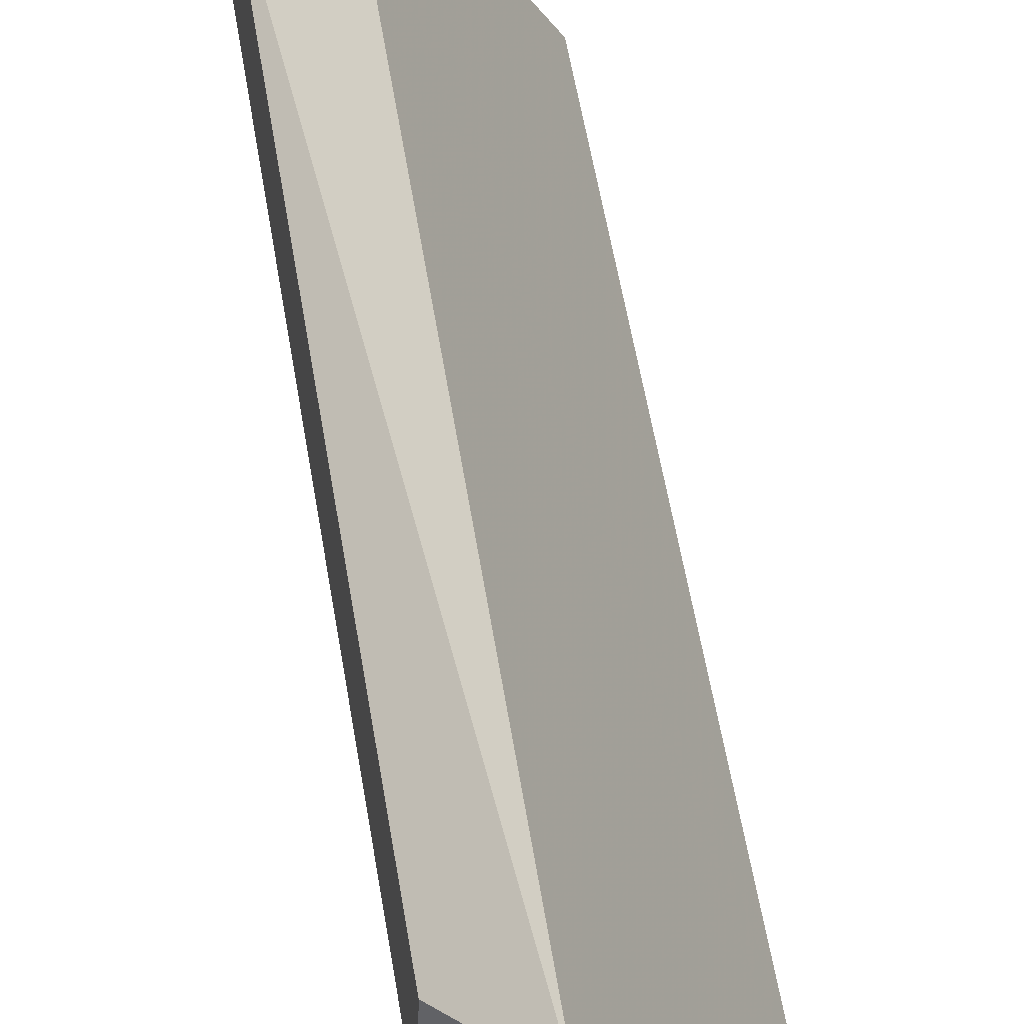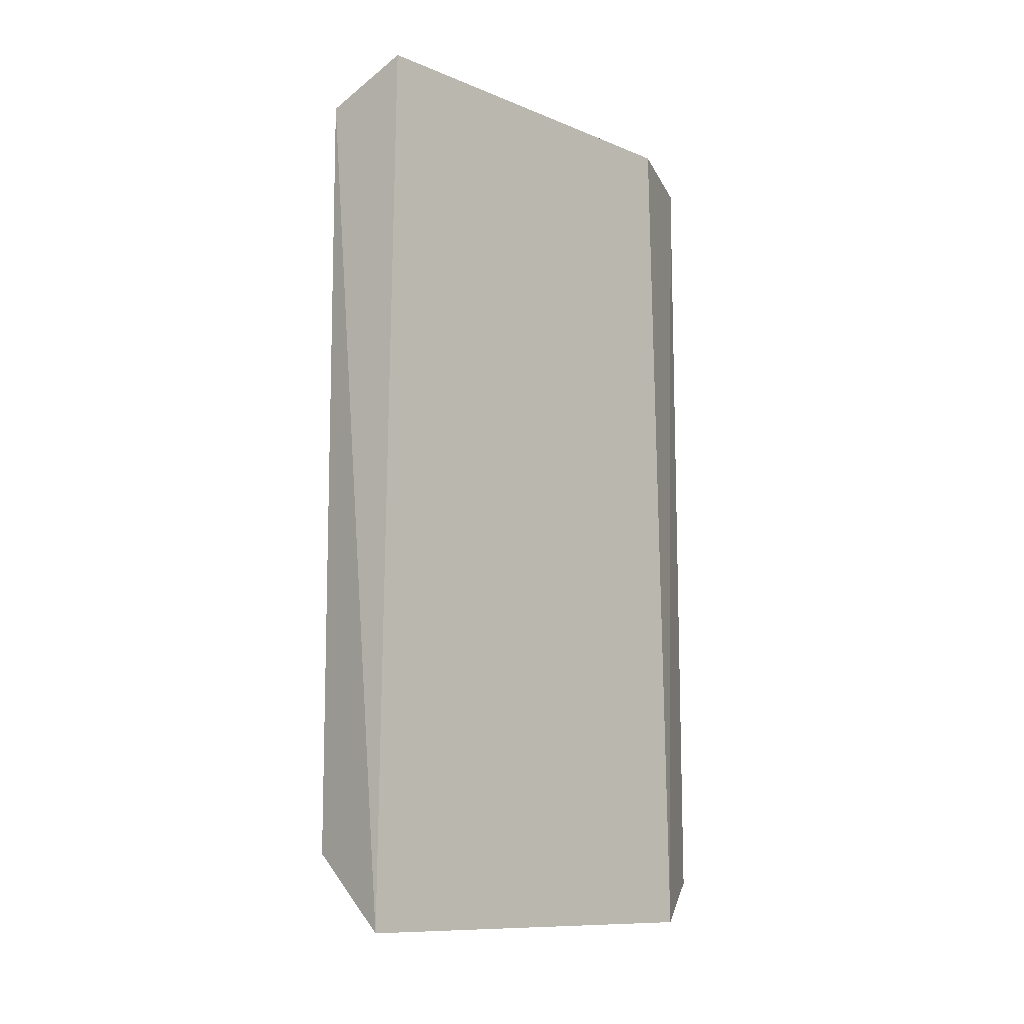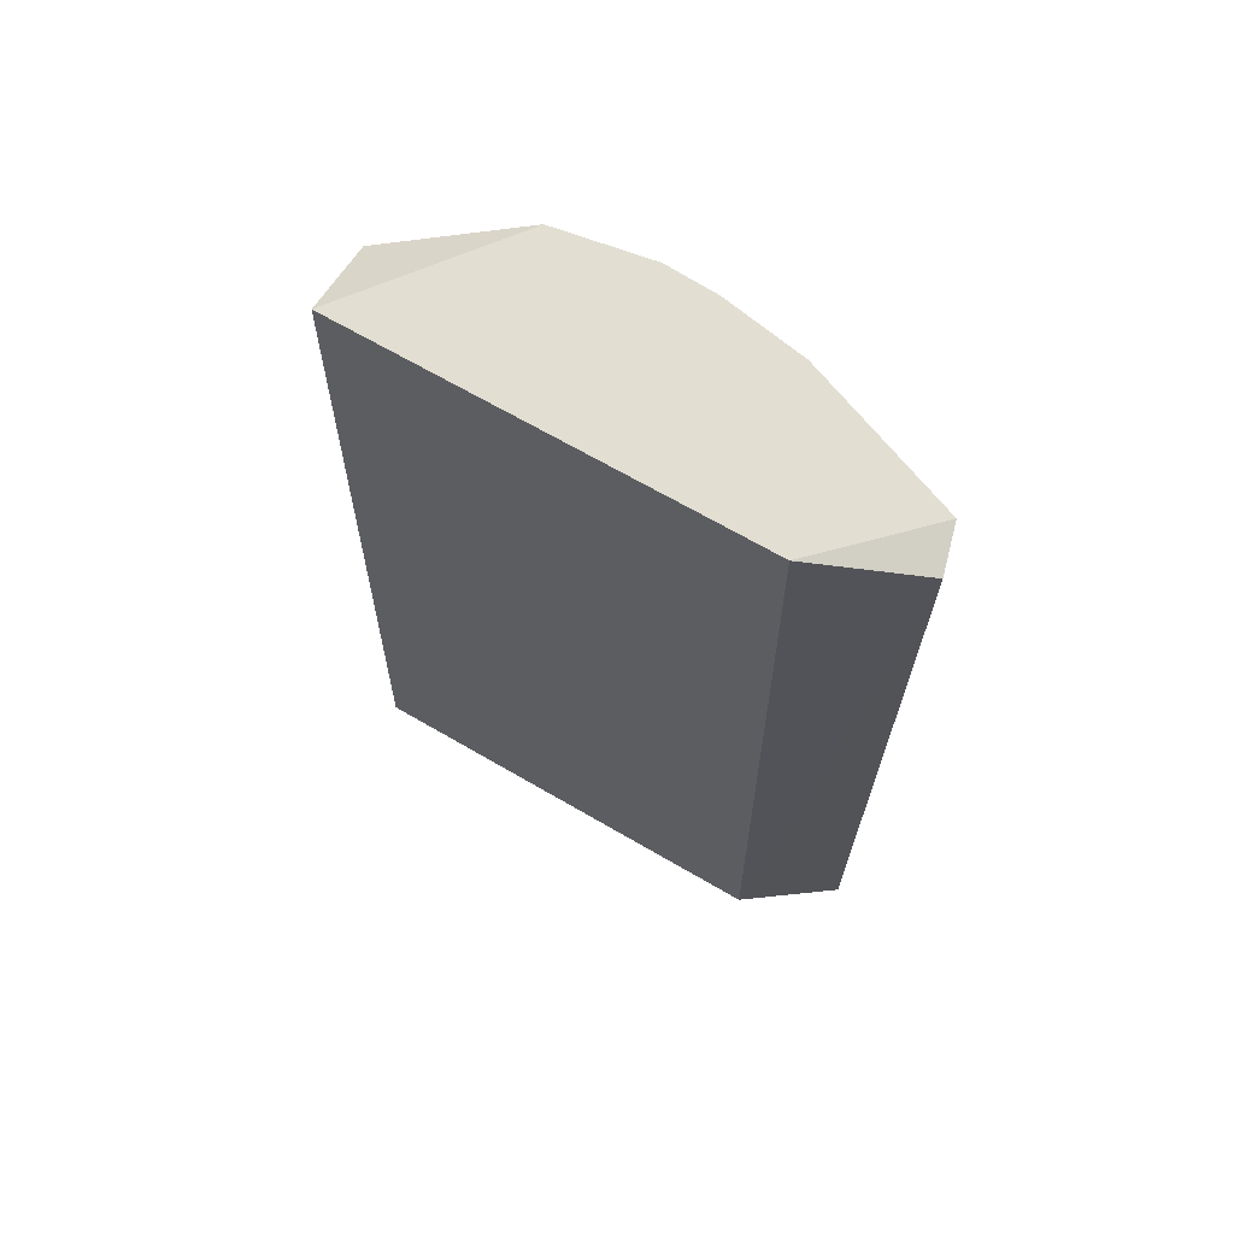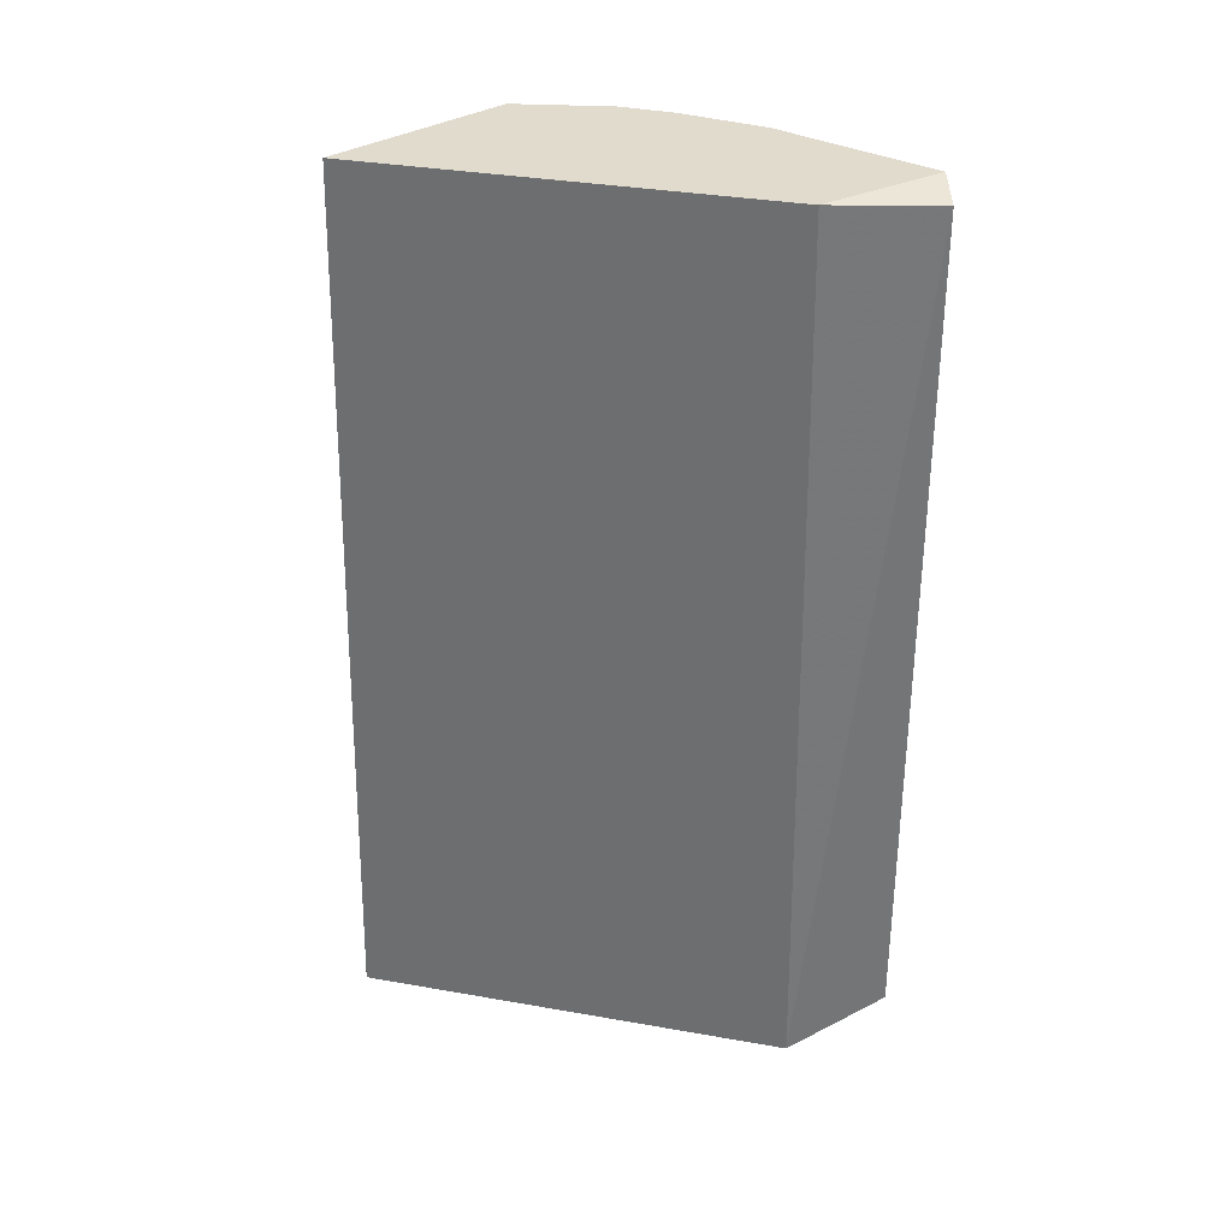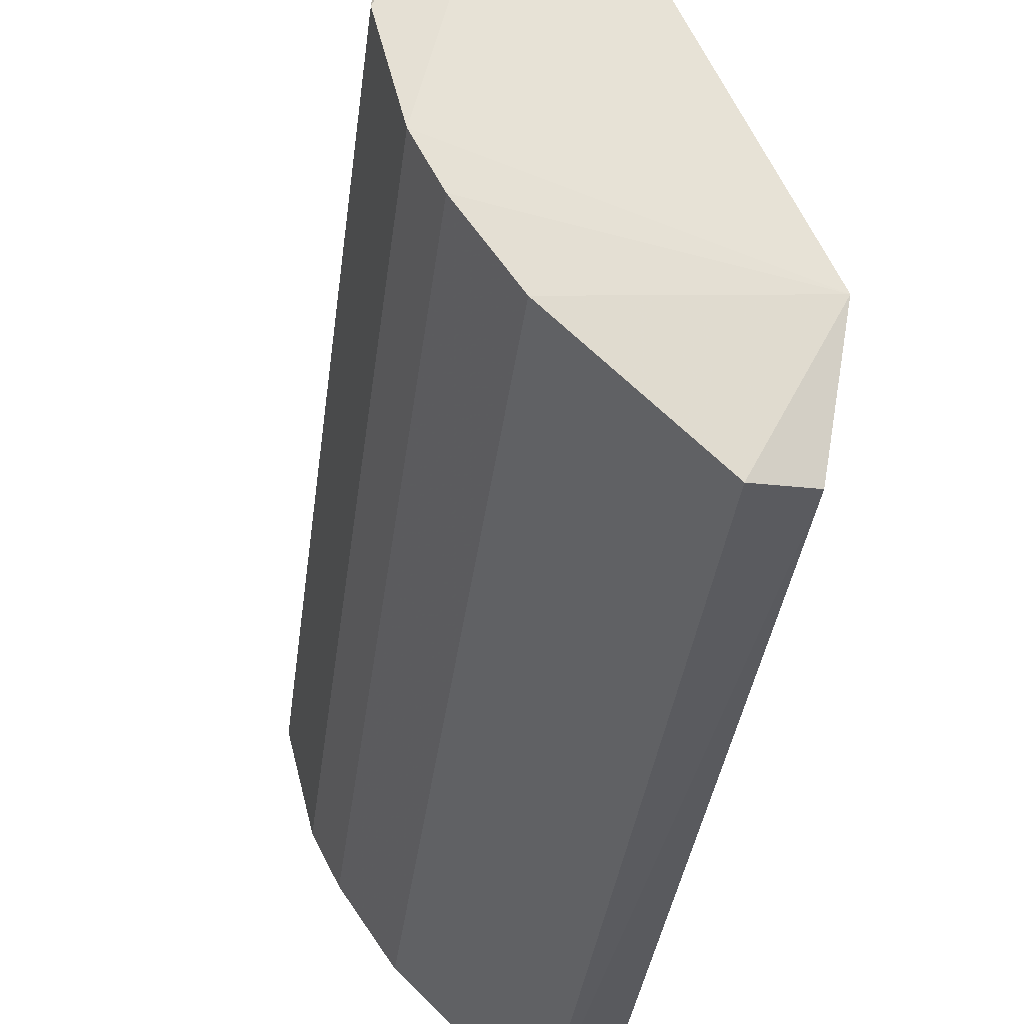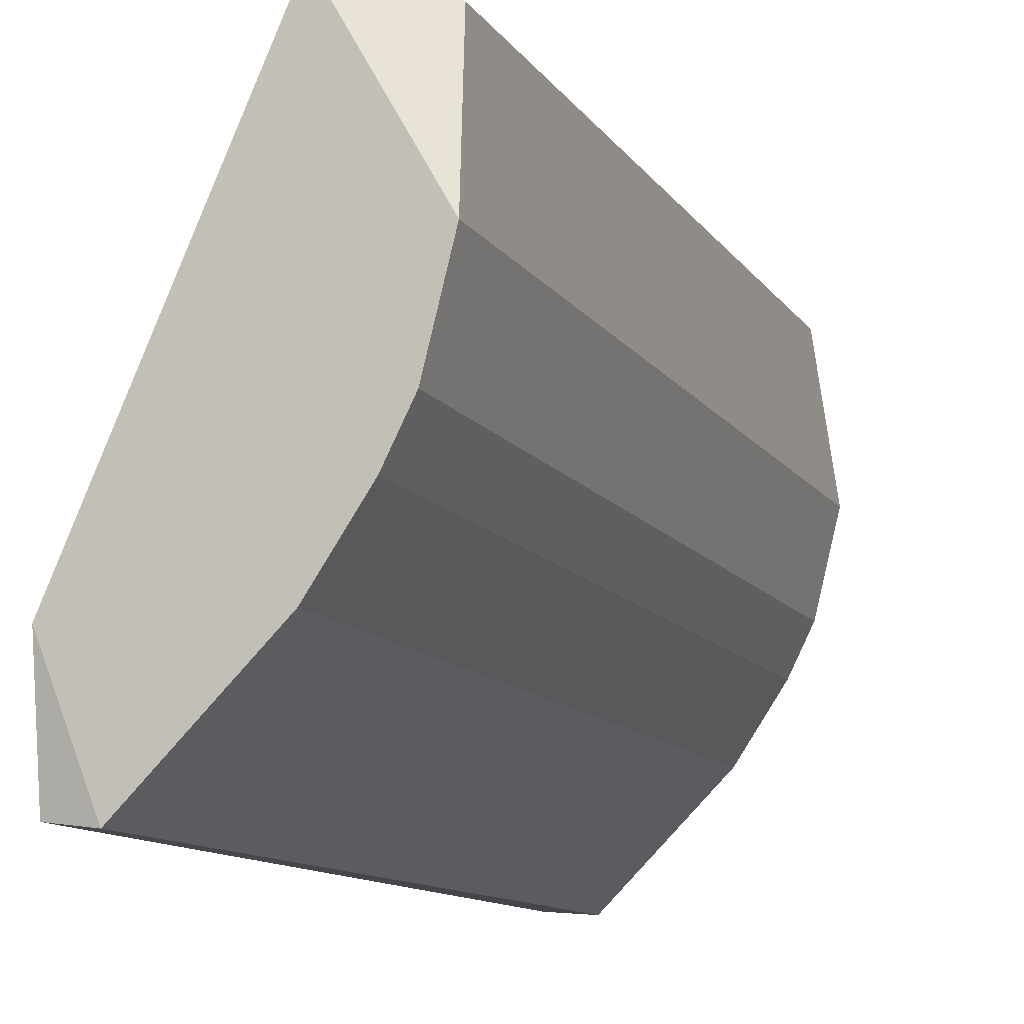
<metadata>
{"format":"obj","ext":"obj","renderer":"f3d","projection":"perspective","resolution":1024,"background":"white","views":[{"elev":68.2,"azim":-10.1,"up":"+Z"},{"elev":-10.6,"azim":20.5,"up":"+Y"},{"elev":68.0,"azim":96.6,"up":"+Y"},{"elev":33.8,"azim":79.9,"up":"+Y"},{"elev":-34.3,"azim":-6.8,"up":"+Z"},{"elev":-11.1,"azim":-159.9,"up":"+Z"}]}
</metadata>
<code>
v -0.3182 -0.1821 -0.1631
v -0.3182 0.2383 0.01867
v -0.3579 0.2193 0.007869
v -0.2614 0.2383 -0.22
v -0.2335 -0.1994 -0.1682
v -0.3196 -0.1994 0.02847
v -0.3523 0.2383 -0.1063
v -0.3636 -0.1821 -0.06089
v -0.2386 0.2383 -0.1631
v -0.2395 -0.1793 -0.2184
v -0.3579 -0.1631 0.007869
v -0.2614 -0.1821 -0.22
v -0.2401 0.2333 -0.2171
v -0.3182 0.2383 -0.1631
v -0.3636 0.2383 -0.06089
v -0.3523 -0.1821 -0.1063
v -0.3409 -0.1821 -0.129
v -0.3409 0.2383 -0.129
f 17 7 18
f 5 2 6
f 2 3 6
f 2 4 7
f 4 2 9
f 2 5 9
f 6 3 11
f 8 6 11
f 3 8 11
f 1 4 12
f 5 1 12
f 10 5 12
f 4 10 12
f 4 9 13
f 9 5 13
f 5 10 13
f 10 4 13
f 4 1 14
f 7 4 14
f 3 2 15
f 2 7 15
f 8 3 15
f 7 8 15
f 5 6 16
f 6 8 16
f 8 7 16
f 1 5 17
f 14 1 17
f 5 16 17
f 16 7 17
f 7 14 18
f 14 17 18

</code>
